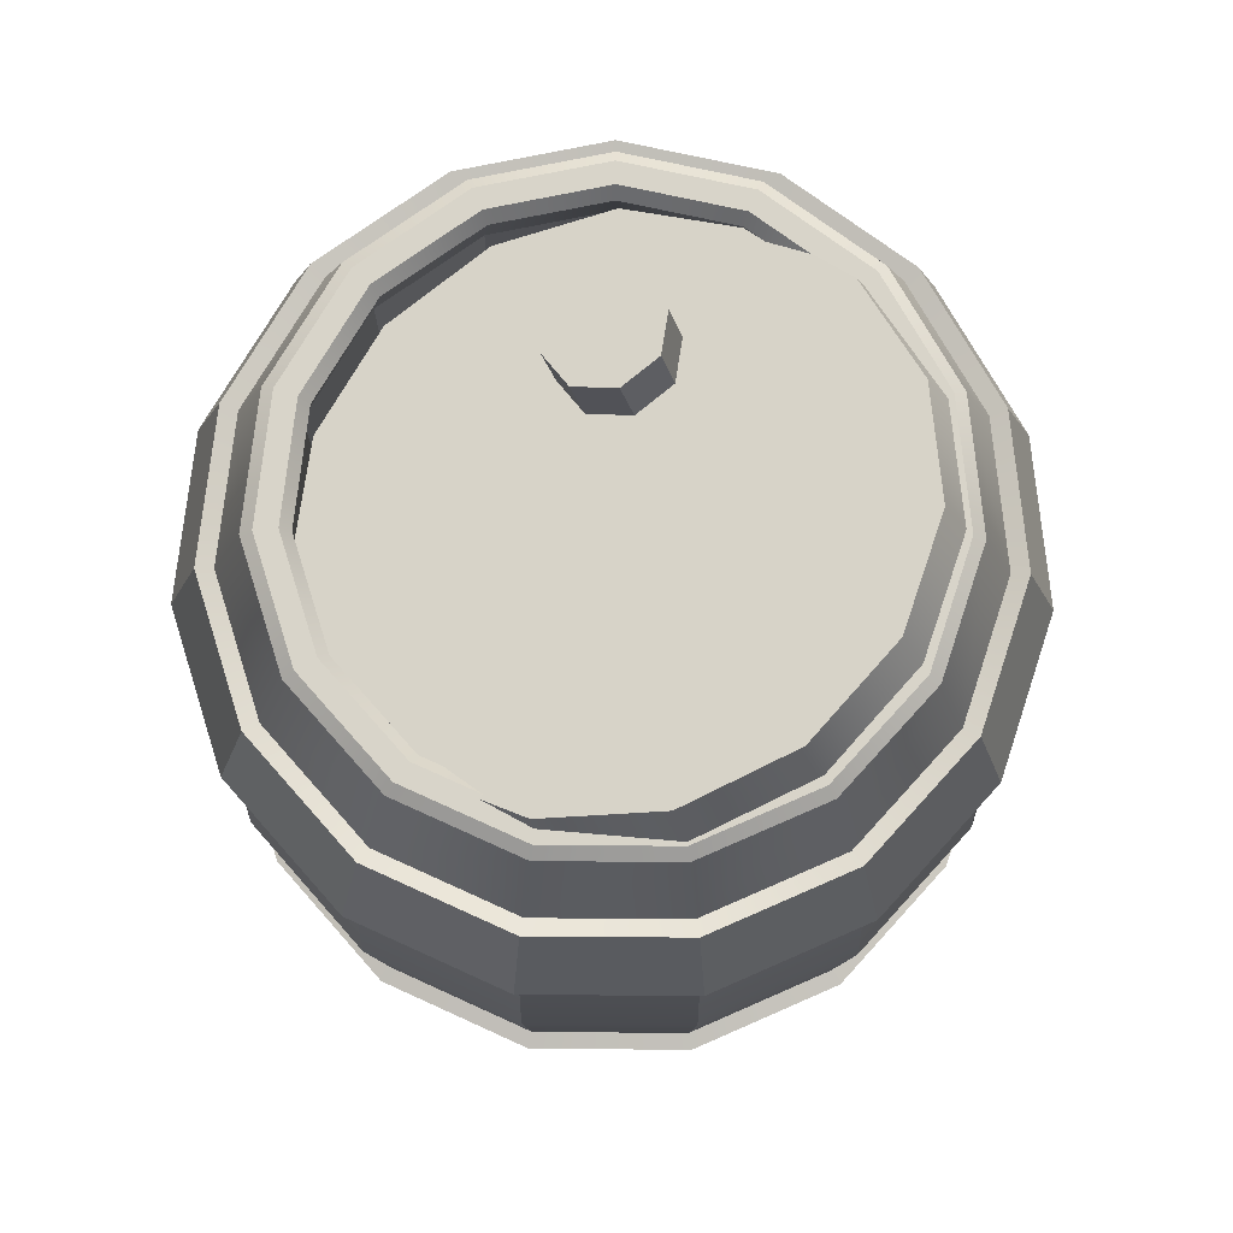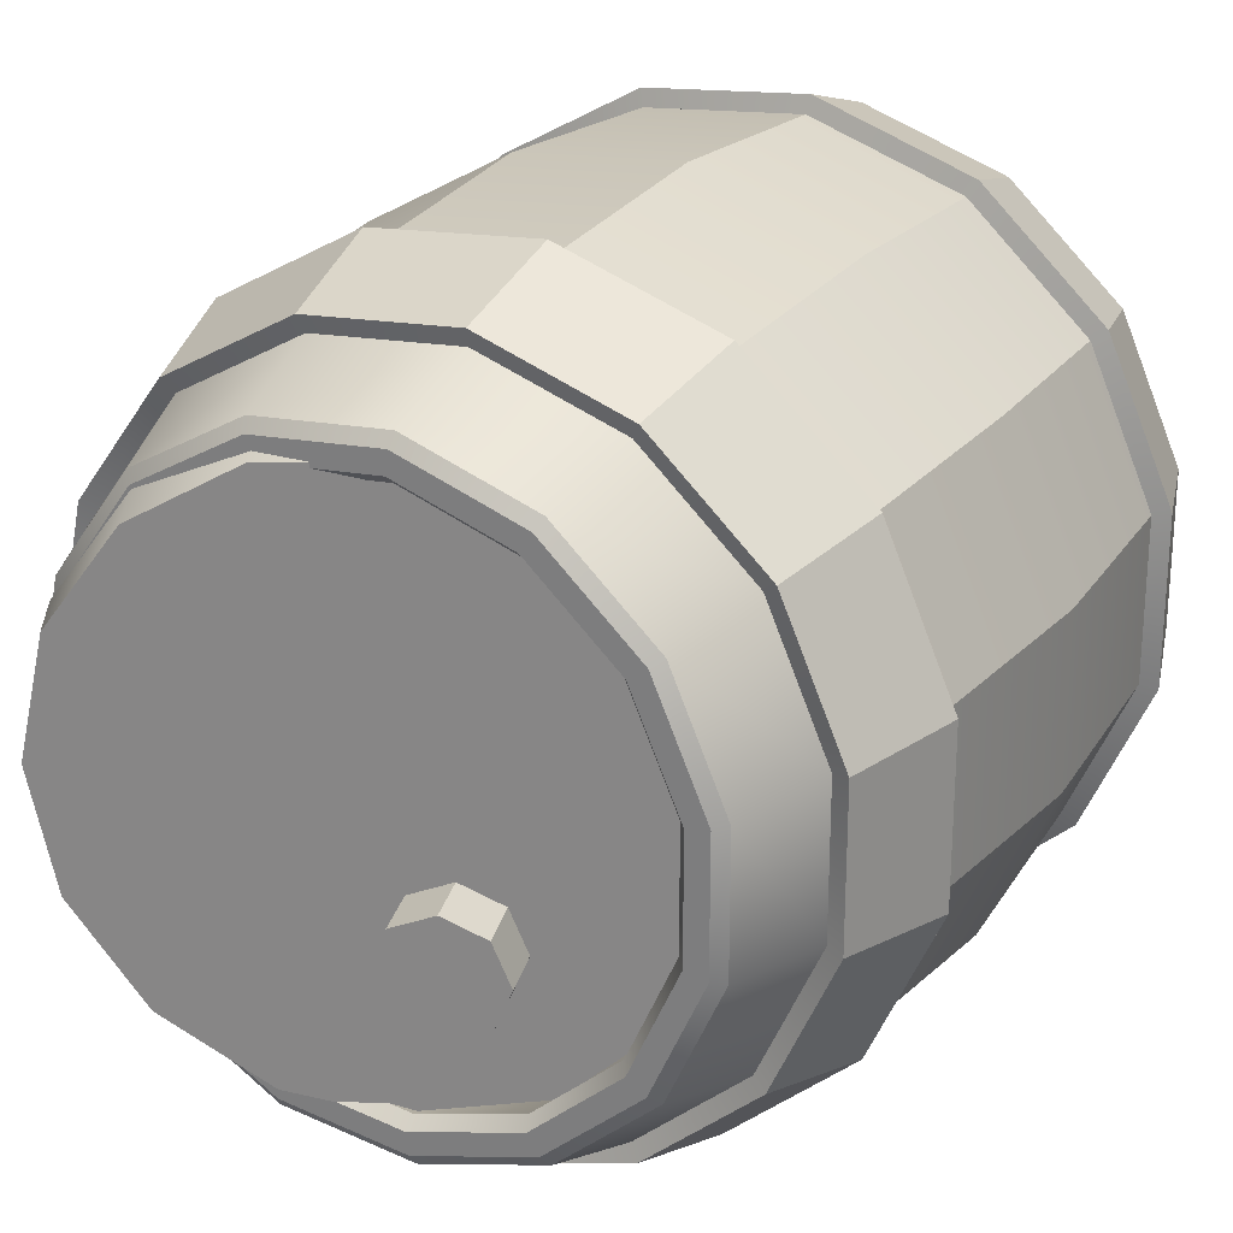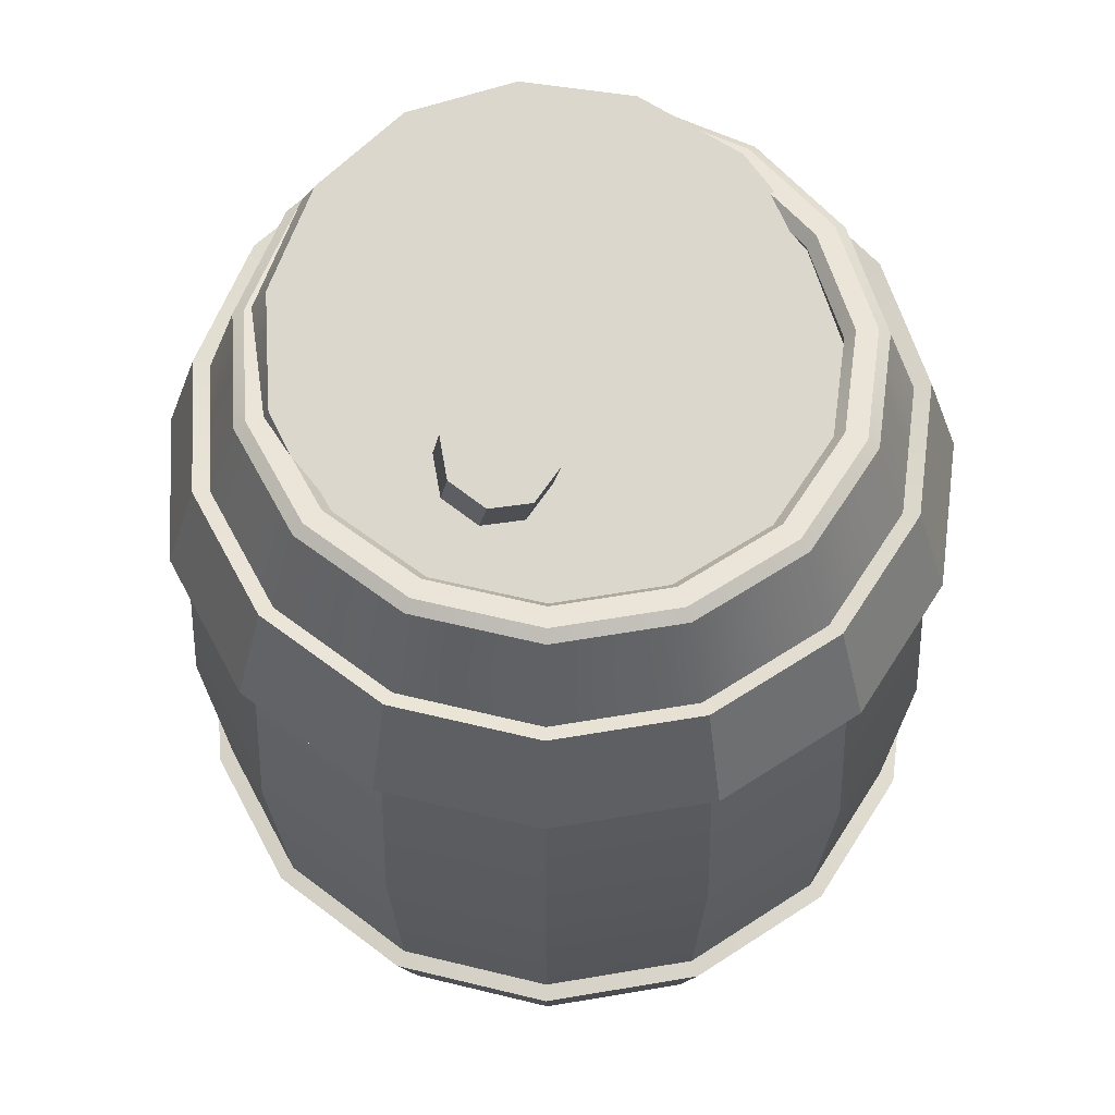
<metadata>
{"format":"obj","ext":"obj","renderer":"f3d","projection":"perspective","resolution":1024,"background":"white","views":[{"elev":75.5,"azim":30.4,"up":"+Y"},{"elev":25.1,"azim":-150.6,"up":"+Z"},{"elev":59.5,"azim":-123.9,"up":"+Y"}]}
</metadata>
<code>
g default
v 30.8 9.791 -1.375
v 30.51 9.791 -1.764
v 30.44 10.11 -1.687
v 30.7 10.11 -1.332
v 30.09 9.791 -2.005
v 30.06 10.11 -1.906
v 29.62 9.791 -2.056
v 29.63 10.11 -1.952
v 29.16 9.791 -1.907
v 29.21 10.11 -1.816
v 28.8 9.791 -1.584
v 28.88 10.11 -1.523
v 28.6 9.791 -1.144
v 28.71 10.11 -1.123
v 28.6 9.791 -0.6625
v 28.71 10.11 -0.6842
v 28.8 9.791 -0.2225
v 28.88 10.11 -0.2838
v 29.16 9.791 0.09986
v 29.21 10.11 0.009517
v 29.62 9.791 0.2487
v 29.63 10.11 0.145
v 30.09 9.791 0.1984
v 30.06 10.11 0.09919
v 30.51 9.791 -0.04244
v 30.44 10.11 -0.12
v 30.8 9.791 -0.4322
v 30.7 10.11 -0.4746
v 30.9 9.791 -0.9034
v 30.79 10.11 -0.9034
v 30.75 9.776 -1.355
v 30.48 9.776 -1.728
v 30.41 10.1 -1.651
v 30.66 10.1 -1.312
v 30.08 9.776 -1.959
v 30.05 10.1 -1.86
v 29.62 9.776 -2.007
v 29.63 10.1 -1.904
v 29.18 9.776 -1.865
v 29.23 10.1 -1.774
v 28.84 9.776 -1.556
v 28.92 10.1 -1.495
v 28.65 9.776 -1.134
v 28.75 10.1 -1.112
v 28.65 9.776 -0.6726
v 28.75 10.1 -0.6943
v 28.84 9.776 -0.251
v 28.92 10.1 -0.3123
v 29.18 9.776 0.05788
v 29.23 10.1 -0.03247
v 29.62 9.776 0.2005
v 29.63 10.1 0.09675
v 30.08 9.776 0.1523
v 30.05 10.1 0.05304
v 30.48 9.776 -0.07852
v 30.41 10.1 -0.156
v 30.75 9.776 -0.4519
v 30.66 10.1 -0.4944
v 30.85 9.776 -0.9034
v 30.74 10.1 -0.9034
g cerclage_metal barrel_
f 1 2 3 4
f 2 5 6 3
f 5 7 8 6
f 7 9 10 8
f 9 11 12 10
f 11 13 14 12
f 13 15 16 14
f 15 17 18 16
f 17 19 20 18
f 19 21 22 20
f 21 23 24 22
f 23 25 26 24
f 25 27 28 26
f 27 29 30 28
f 29 1 4 30
f 31 32 2 1
f 33 34 4 3
f 32 35 5 2
f 36 33 3 6
f 35 37 7 5
f 38 36 6 8
f 37 39 9 7
f 40 38 8 10
f 39 41 11 9
f 42 40 10 12
f 41 43 13 11
f 44 42 12 14
f 43 45 15 13
f 46 44 14 16
f 45 47 17 15
f 48 46 16 18
f 47 49 19 17
f 50 48 18 20
f 49 51 21 19
f 52 50 20 22
f 51 53 23 21
f 54 52 22 24
f 53 55 25 23
f 56 54 24 26
f 55 57 27 25
f 58 56 26 28
f 57 59 29 27
f 60 58 28 30
f 59 31 1 29
f 34 60 30 4
g default
v 30.75 9.776 -1.355
v 30.48 9.776 -1.728
v 30.08 9.776 -1.959
v 29.62 9.776 -2.007
v 29.18 9.776 -1.865
v 28.84 9.776 -1.556
v 28.65 9.776 -1.134
v 28.65 9.776 -0.6726
v 28.84 9.776 -0.251
v 29.18 9.776 0.05788
v 29.62 9.776 0.2005
v 30.08 9.776 0.1523
v 30.48 9.776 -0.07852
v 30.75 9.776 -0.4519
v 30.85 9.776 -0.9034
v 30.66 10.1 -1.312
v 30.41 10.1 -1.651
v 30.05 10.1 -1.86
v 29.63 10.1 -1.904
v 29.23 10.1 -1.774
v 28.92 10.1 -1.495
v 28.75 10.1 -1.112
v 28.75 10.1 -0.6943
v 28.92 10.1 -0.3123
v 29.23 10.1 -0.03247
v 29.63 10.1 0.09675
v 30.05 10.1 0.05304
v 30.41 10.1 -0.156
v 30.66 10.1 -0.4944
v 30.74 10.1 -0.9034
v 30.79 9.151 -1.375
v 30.51 9.151 -1.765
v 30.09 9.151 -2.006
v 29.61 9.151 -2.056
v 29.16 9.151 -1.907
v 28.8 9.151 -1.585
v 28.6 9.151 -1.144
v 28.6 9.151 -0.6624
v 28.8 9.151 -0.2222
v 29.16 9.151 0.1003
v 29.61 9.151 0.2492
v 30.09 9.151 0.1988
v 30.51 9.151 -0.04215
v 30.79 9.151 -0.432
v 30.9 9.151 -0.9034
v 30.75 8.527 -1.355
v 30.48 8.527 -1.728
v 30.08 8.527 -1.959
v 29.62 8.527 -2.007
v 29.18 8.527 -1.865
v 28.84 8.527 -1.556
v 28.65 8.527 -1.134
v 28.65 8.527 -0.6726
v 28.84 8.527 -0.251
v 29.18 8.527 0.05788
v 29.62 8.527 0.2005
v 30.08 8.527 0.1523
v 30.48 8.527 -0.07852
v 30.75 8.527 -0.4519
v 30.85 8.527 -0.9034
v 30.56 7.908 -1.27
v 30.34 7.908 -1.573
v 30.02 7.908 -1.761
v 29.64 7.908 -1.8
v 29.29 7.908 -1.684
v 29.01 7.908 -1.433
v 28.86 7.908 -1.091
v 28.86 7.908 -0.716
v 29.01 7.908 -0.3736
v 29.29 7.908 -0.1228
v 29.64 7.908 -0.006999
v 30.02 7.908 -0.04618
v 30.34 7.908 -0.2336
v 30.56 7.908 -0.5368
v 30.64 7.908 -0.9034
v 30.45 7.908 -1.219
v 30.26 7.908 -1.479
v 29.98 7.908 -1.64
v 29.66 7.908 -1.674
v 29.35 7.908 -1.575
v 29.11 7.908 -1.359
v 28.98 7.908 -1.065
v 28.98 7.908 -0.7423
v 29.11 7.908 -0.4479
v 29.35 7.908 -0.2323
v 29.66 7.908 -0.1327
v 29.98 7.908 -0.1664
v 30.26 7.908 -0.3275
v 30.45 7.908 -0.5882
v 30.52 7.908 -0.9034
v 30.45 8.105 -1.219
v 30.26 8.105 -1.479
v 29.98 8.105 -1.64
v 29.66 8.105 -1.674
v 29.35 8.105 -1.575
v 29.11 8.105 -1.359
v 28.98 8.105 -1.065
v 28.98 8.105 -0.7423
v 29.11 8.105 -0.4479
v 29.35 8.105 -0.2323
v 29.66 8.105 -0.1327
v 29.98 8.105 -0.1664
v 30.26 8.105 -0.3275
v 30.45 8.105 -0.5882
v 30.52 8.105 -0.9034
v 30.66 8.206 -1.312
v 30.41 8.206 -1.651
v 30.05 8.206 -1.86
v 29.63 8.206 -1.904
v 29.23 8.206 -1.774
v 28.92 8.206 -1.495
v 28.75 8.206 -1.112
v 28.75 8.206 -0.6943
v 28.92 8.206 -0.3123
v 29.23 8.206 -0.03247
v 29.63 8.206 0.09675
v 30.05 8.206 0.05304
v 30.41 8.206 -0.156
v 30.66 8.206 -0.4944
v 30.74 8.206 -0.9034
v 29.74 8.105 -0.9034
v 30.49 10.2 -1.237
v 30.29 10.2 -1.514
v 29.99 10.2 -1.684
v 29.65 10.2 -1.72
v 29.33 10.2 -1.615
v 29.08 10.2 -1.386
v 28.94 10.2 -1.074
v 28.94 10.2 -0.7326
v 29.08 10.2 -0.4207
v 29.33 10.2 -0.1921
v 29.65 10.2 -0.08661
v 29.99 10.2 -0.1223
v 30.29 10.2 -0.2931
v 30.49 10.2 -0.5693
v 30.56 10.2 -0.9034
v 30.48 10.39 -1.234
v 30.46 10.36 -1.222
v 30.28 10.39 -1.507
v 30.26 10.36 -1.486
v 29.99 10.39 -1.676
v 29.98 10.36 -1.649
v 29.66 10.39 -1.711
v 29.66 10.36 -1.683
v 29.33 10.39 -1.607
v 29.35 10.36 -1.582
v 29.08 10.39 -1.381
v 29.11 10.36 -1.364
v 28.95 10.39 -1.072
v 28.97 10.36 -1.066
v 28.95 10.39 -0.7345
v 28.97 10.36 -0.7405
v 29.08 10.39 -0.4258
v 29.11 10.36 -0.4428
v 29.33 10.39 -0.1997
v 29.35 10.36 -0.2247
v 29.66 10.39 -0.09534
v 29.66 10.36 -0.124
v 29.99 10.39 -0.1307
v 29.98 10.36 -0.1581
v 30.28 10.39 -0.2996
v 30.26 10.36 -0.321
v 30.48 10.39 -0.5729
v 30.46 10.36 -0.5847
v 30.55 10.39 -0.9034
v 30.52 10.36 -0.9034
v 30.57 10.37 -1.273
v 30.54 10.39 -1.259
v 30.35 10.37 -1.58
v 30.32 10.39 -1.554
v 30.02 10.37 -1.769
v 30.01 10.39 -1.736
v 29.64 10.37 -1.808
v 29.65 10.39 -1.774
v 29.28 10.37 -1.691
v 29.3 10.39 -1.661
v 29 10.37 -1.438
v 29.03 10.39 -1.418
v 28.85 10.37 -1.093
v 28.88 10.39 -1.085
v 28.85 10.37 -0.7142
v 28.88 10.39 -0.7214
v 29 10.37 -0.3686
v 29.03 10.39 -0.389
v 29.28 10.37 -0.1155
v 29.3 10.39 -0.1455
v 29.64 10.37 0.001434
v 29.65 10.39 -0.03307
v 30.02 10.37 -0.0381
v 30.01 10.39 -0.07112
v 30.35 10.37 -0.2273
v 30.32 10.39 -0.2531
v 30.57 10.37 -0.5333
v 30.54 10.39 -0.5475
v 30.65 10.37 -0.9034
v 30.61 10.39 -0.9034
v 30.49 9.043 -1.237
v 30.29 9.043 -1.514
v 29.99 9.043 -1.684
v 29.65 9.043 -1.72
v 29.33 9.043 -1.615
v 29.08 9.043 -1.386
v 28.94 9.043 -1.074
v 28.94 9.043 -0.7326
v 29.08 9.043 -0.4207
v 29.33 9.043 -0.1921
v 29.65 9.043 -0.08661
v 29.99 9.043 -0.1223
v 30.29 9.043 -0.2931
v 30.49 9.043 -0.5693
v 30.56 9.043 -0.9034
v 30.49 8.086 -1.237
v 30.29 8.086 -1.514
v 29.99 8.086 -1.684
v 29.65 8.086 -1.72
v 29.33 8.086 -1.615
v 29.08 8.086 -1.386
v 28.94 8.086 -1.074
v 28.94 8.086 -0.7326
v 29.08 8.086 -0.4207
v 29.33 8.086 -0.1921
v 29.65 8.086 -0.08661
v 29.99 8.086 -0.1223
v 30.29 8.086 -0.2931
v 30.49 8.086 -0.5693
v 30.56 8.086 -0.9034
v 29.74 8.554 -0.9034
g barrel_ barrel_body
f 91 92 62 61
f 92 93 63 62
f 93 94 64 63
f 94 95 65 64
f 95 96 66 65
f 96 97 67 66
f 97 98 68 67
f 98 99 69 68
f 99 100 70 69
f 100 101 71 70
f 101 102 72 71
f 102 103 73 72
f 103 104 74 73
f 104 105 75 74
f 105 91 61 75
f 166 121 122 167
f 167 122 123 168
f 168 123 124 169
f 169 124 125 170
f 170 125 126 171
f 171 126 127 172
f 172 127 128 173
f 173 128 129 174
f 174 129 130 175
f 175 130 131 176
f 176 131 132 177
f 177 132 133 178
f 178 133 134 179
f 179 134 135 180
f 180 135 121 166
f 121 136 137 122
f 122 137 138 123
f 123 138 139 124
f 124 139 140 125
f 125 140 141 126
f 126 141 142 127
f 127 142 143 128
f 128 143 144 129
f 129 144 145 130
f 130 145 146 131
f 131 146 147 132
f 132 147 148 133
f 133 148 149 134
f 134 149 150 135
f 135 150 136 121
f 136 151 152 137
f 137 152 153 138
f 138 153 154 139
f 139 154 155 140
f 140 155 156 141
f 141 156 157 142
f 142 157 158 143
f 143 158 159 144
f 144 159 160 145
f 145 160 161 146
f 146 161 162 147
f 147 162 163 148
f 148 163 164 149
f 149 164 165 150
f 150 165 151 136
f 151 181 152
f 152 181 153
f 153 181 154
f 154 181 155
f 155 181 156
f 156 181 157
f 157 181 158
f 158 181 159
f 159 181 160
f 160 181 161
f 161 181 162
f 162 181 163
f 163 181 164
f 164 181 165
f 165 181 151
f 91 106 107 92
f 92 107 108 93
f 93 108 109 94
f 94 109 110 95
f 95 110 111 96
f 96 111 112 97
f 97 112 113 98
f 98 113 114 99
f 99 114 115 100
f 100 115 116 101
f 101 116 117 102
f 102 117 118 103
f 103 118 119 104
f 104 119 120 105
f 105 120 106 91
f 197 198 226 225
f 198 197 199 200
f 200 199 201 202
f 202 201 203 204
f 204 203 205 206
f 206 205 207 208
f 208 207 209 210
f 210 209 211 212
f 212 211 213 214
f 214 213 215 216
f 216 215 217 218
f 218 217 219 220
f 220 219 221 222
f 222 221 223 224
f 224 223 225 226
f 198 200 183 182
f 200 202 184 183
f 202 204 185 184
f 204 206 186 185
f 206 208 187 186
f 208 210 188 187
f 210 212 189 188
f 212 214 190 189
f 214 216 191 190
f 216 218 192 191
f 218 220 193 192
f 220 222 194 193
f 222 224 195 194
f 224 226 196 195
f 226 198 182 196
f 227 228 256 255
f 228 227 229 230
f 230 229 231 232
f 232 231 233 234
f 234 233 235 236
f 236 235 237 238
f 238 237 239 240
f 240 239 241 242
f 242 241 243 244
f 244 243 245 246
f 246 245 247 248
f 248 247 249 250
f 250 249 251 252
f 252 251 253 254
f 254 253 255 256
f 76 77 229 227
f 77 78 231 229
f 78 79 233 231
f 79 80 235 233
f 80 81 237 235
f 81 82 239 237
f 82 83 241 239
f 83 84 243 241
f 84 85 245 243
f 85 86 247 245
f 86 87 249 247
f 87 88 251 249
f 88 89 253 251
f 89 90 255 253
f 90 76 227 255
f 228 230 199 197
f 230 232 201 199
f 232 234 203 201
f 234 236 205 203
f 236 238 207 205
f 238 240 209 207
f 240 242 211 209
f 242 244 213 211
f 244 246 215 213
f 246 248 217 215
f 248 250 219 217
f 250 252 221 219
f 252 254 223 221
f 254 256 225 223
f 256 228 197 225
f 62 63 78 77
f 63 64 79 78
f 64 65 80 79
f 65 66 81 80
f 66 67 82 81
f 67 68 83 82
f 68 69 84 83
f 69 70 85 84
f 70 71 86 85
f 71 72 87 86
f 72 73 88 87
f 73 74 89 88
f 74 75 90 89
f 75 61 76 90
f 61 62 77 76
f 167 168 108 107
f 168 169 109 108
f 169 170 110 109
f 170 171 111 110
f 171 172 112 111
f 172 173 113 112
f 173 174 114 113
f 174 175 115 114
f 175 176 116 115
f 176 177 117 116
f 177 178 118 117
f 178 179 119 118
f 179 180 120 119
f 180 166 106 120
f 166 167 107 106
f 182 183 258 257
f 183 184 259 258
f 184 185 260 259
f 185 186 261 260
f 186 187 262 261
f 187 188 263 262
f 188 189 264 263
f 189 190 265 264
f 190 191 266 265
f 191 192 267 266
f 192 193 268 267
f 193 194 269 268
f 194 195 270 269
f 195 196 271 270
f 196 182 257 271
f 257 258 273 272
f 258 259 274 273
f 259 260 275 274
f 260 261 276 275
f 261 262 277 276
f 262 263 278 277
f 263 264 279 278
f 264 265 280 279
f 265 266 281 280
f 266 267 282 281
f 267 268 283 282
f 268 269 284 283
f 269 270 285 284
f 270 271 286 285
f 271 257 272 286
f 272 273 287
f 273 274 287
f 274 275 287
f 275 276 287
f 276 277 287
f 277 278 287
f 278 279 287
f 279 280 287
f 280 281 287
f 281 282 287
f 282 283 287
f 283 284 287
f 284 285 287
f 285 286 287
f 286 272 287
g default
v 30.8 8.511 -1.375
v 30.51 8.511 -1.764
v 30.44 8.191 -1.687
v 30.7 8.191 -1.332
v 30.09 8.511 -2.005
v 30.06 8.191 -1.906
v 29.62 8.511 -2.056
v 29.63 8.191 -1.952
v 29.16 8.511 -1.907
v 29.21 8.191 -1.816
v 28.8 8.511 -1.584
v 28.88 8.191 -1.523
v 28.6 8.511 -1.144
v 28.71 8.191 -1.123
v 28.6 8.511 -0.6625
v 28.71 8.191 -0.6842
v 28.8 8.511 -0.2225
v 28.88 8.191 -0.2838
v 29.16 8.511 0.09986
v 29.21 8.191 0.009517
v 29.62 8.511 0.2487
v 29.63 8.191 0.145
v 30.09 8.511 0.1984
v 30.06 8.191 0.09919
v 30.51 8.511 -0.04244
v 30.44 8.191 -0.12
v 30.8 8.511 -0.4322
v 30.7 8.191 -0.4746
v 30.9 8.511 -0.9034
v 30.79 8.191 -0.9034
v 30.48 8.527 -1.728
v 30.75 8.527 -1.355
v 30.66 8.206 -1.312
v 30.41 8.206 -1.651
v 30.08 8.527 -1.959
v 30.05 8.206 -1.86
v 29.62 8.527 -2.007
v 29.63 8.206 -1.904
v 29.18 8.527 -1.865
v 29.23 8.206 -1.774
v 28.84 8.527 -1.556
v 28.92 8.206 -1.495
v 28.65 8.527 -1.134
v 28.75 8.206 -1.112
v 28.65 8.527 -0.6726
v 28.75 8.206 -0.6943
v 28.84 8.527 -0.251
v 28.92 8.206 -0.3123
v 29.18 8.527 0.05788
v 29.23 8.206 -0.03247
v 29.62 8.527 0.2005
v 29.63 8.206 0.09675
v 30.08 8.527 0.1523
v 30.05 8.206 0.05304
v 30.48 8.527 -0.07852
v 30.41 8.206 -0.156
v 30.75 8.527 -0.4519
v 30.66 8.206 -0.4944
v 30.85 8.527 -0.9034
v 30.74 8.206 -0.9034
g barrel_ cerclage_metal1
f 288 291 290 289
f 289 290 293 292
f 292 293 295 294
f 294 295 297 296
f 296 297 299 298
f 298 299 301 300
f 300 301 303 302
f 302 303 305 304
f 304 305 307 306
f 306 307 309 308
f 308 309 311 310
f 310 311 313 312
f 312 313 315 314
f 314 315 317 316
f 316 317 291 288
f 319 288 289 318
f 321 290 291 320
f 318 289 292 322
f 323 293 290 321
f 322 292 294 324
f 325 295 293 323
f 324 294 296 326
f 327 297 295 325
f 326 296 298 328
f 329 299 297 327
f 328 298 300 330
f 331 301 299 329
f 330 300 302 332
f 333 303 301 331
f 332 302 304 334
f 335 305 303 333
f 334 304 306 336
f 337 307 305 335
f 336 306 308 338
f 339 309 307 337
f 338 308 310 340
f 341 311 309 339
f 340 310 312 342
f 343 313 311 341
f 342 312 314 344
f 345 315 313 343
f 344 314 316 346
f 347 317 315 345
f 346 316 288 319
f 320 291 317 347
g default
v 29.72 10.17 -1.358
v 29.61 10.13 -1.407
v 29.5 10.1 -1.358
v 29.45 10.09 -1.24
v 29.5 10.1 -1.123
v 29.61 10.13 -1.074
v 29.72 10.17 -1.123
v 29.77 10.18 -1.24
v 29.63 10.49 -1.358
v 29.52 10.45 -1.407
v 29.4 10.42 -1.358
v 29.36 10.41 -1.24
v 29.4 10.42 -1.123
v 29.52 10.45 -1.074
v 29.63 10.49 -1.123
v 29.68 10.5 -1.24
v 29.61 10.13 -1.24
v 29.52 10.45 -1.24
g barrel_ barrel_bouchon
f 348 349 357 356
f 349 350 358 357
f 350 351 359 358
f 351 352 360 359
f 352 353 361 360
f 353 354 362 361
f 354 355 363 362
f 355 348 356 363
f 349 348 364
f 350 349 364
f 351 350 364
f 352 351 364
f 353 352 364
f 354 353 364
f 355 354 364
f 348 355 364
f 356 357 365
f 357 358 365
f 358 359 365
f 359 360 365
f 360 361 365
f 361 362 365
f 362 363 365
f 363 356 365
g default
v 29.74 10.36 -0.8969
v 29.79 10.18 -0.8969
v 30.32 10.4 -1.531
v 30.31 10.33 -1.497
v 30.52 10.46 -1.244
v 30.5 10.39 -1.225
v 30.02 10.31 -1.709
v 30.03 10.25 -1.665
v 29.69 10.21 -1.746
v 29.71 10.16 -1.7
v 29.36 10.11 -1.636
v 29.4 10.06 -1.596
v 29.11 10.04 -1.399
v 29.16 9.993 -1.372
v 28.97 9.996 -1.074
v 29.03 9.954 -1.065
v 28.97 9.996 -0.7194
v 29.03 9.954 -0.729
v 29.11 10.04 -0.3951
v 29.16 9.993 -0.4222
v 29.36 10.11 -0.1575
v 29.4 10.06 -0.1974
v 29.69 10.21 -0.04782
v 29.71 10.16 -0.09361
v 30.02 10.31 -0.08492
v 30.03 10.25 -0.1287
v 30.32 10.4 -0.2624
v 30.31 10.33 -0.2966
v 30.52 10.46 -0.5496
v 30.5 10.39 -0.5683
v 30.59 10.48 -0.8969
v 30.56 10.41 -0.8969
v 30.45 10.58 -1.231
v 30.26 10.52 -1.507
v 29.98 10.43 -1.678
v 29.65 10.34 -1.714
v 29.34 10.24 -1.608
v 29.1 10.17 -1.38
v 28.96 10.13 -1.068
v 28.96 10.13 -0.7261
v 29.1 10.17 -0.4142
v 29.34 10.24 -0.1856
v 29.65 10.34 -0.08011
v 29.98 10.43 -0.1158
v 30.26 10.52 -0.2866
v 30.45 10.58 -0.5628
v 30.52 10.6 -0.8969
g barrel_ barrel_couvercle
f 368 369 373 372
f 369 368 370 371
f 371 370 396 397
f 372 373 375 374
f 374 375 377 376
f 376 377 379 378
f 378 379 381 380
f 380 381 383 382
f 382 383 385 384
f 384 385 387 386
f 386 387 389 388
f 388 389 391 390
f 390 391 393 392
f 392 393 395 394
f 394 395 397 396
f 369 371 367
f 373 369 367
f 375 373 367
f 377 375 367
f 379 377 367
f 381 379 367
f 383 381 367
f 385 383 367
f 387 385 367
f 389 387 367
f 391 389 367
f 393 391 367
f 395 393 367
f 397 395 367
f 371 397 367
f 398 399 366
f 399 400 366
f 400 401 366
f 401 402 366
f 402 403 366
f 403 404 366
f 404 405 366
f 405 406 366
f 406 407 366
f 407 408 366
f 408 409 366
f 409 410 366
f 410 411 366
f 411 412 366
f 412 398 366
f 398 370 368 399
f 399 368 372 400
f 400 372 374 401
f 401 374 376 402
f 402 376 378 403
f 403 378 380 404
f 404 380 382 405
f 405 382 384 406
f 406 384 386 407
f 407 386 388 408
f 408 388 390 409
f 409 390 392 410
f 410 392 394 411
f 411 394 396 412
f 412 396 370 398

</code>
